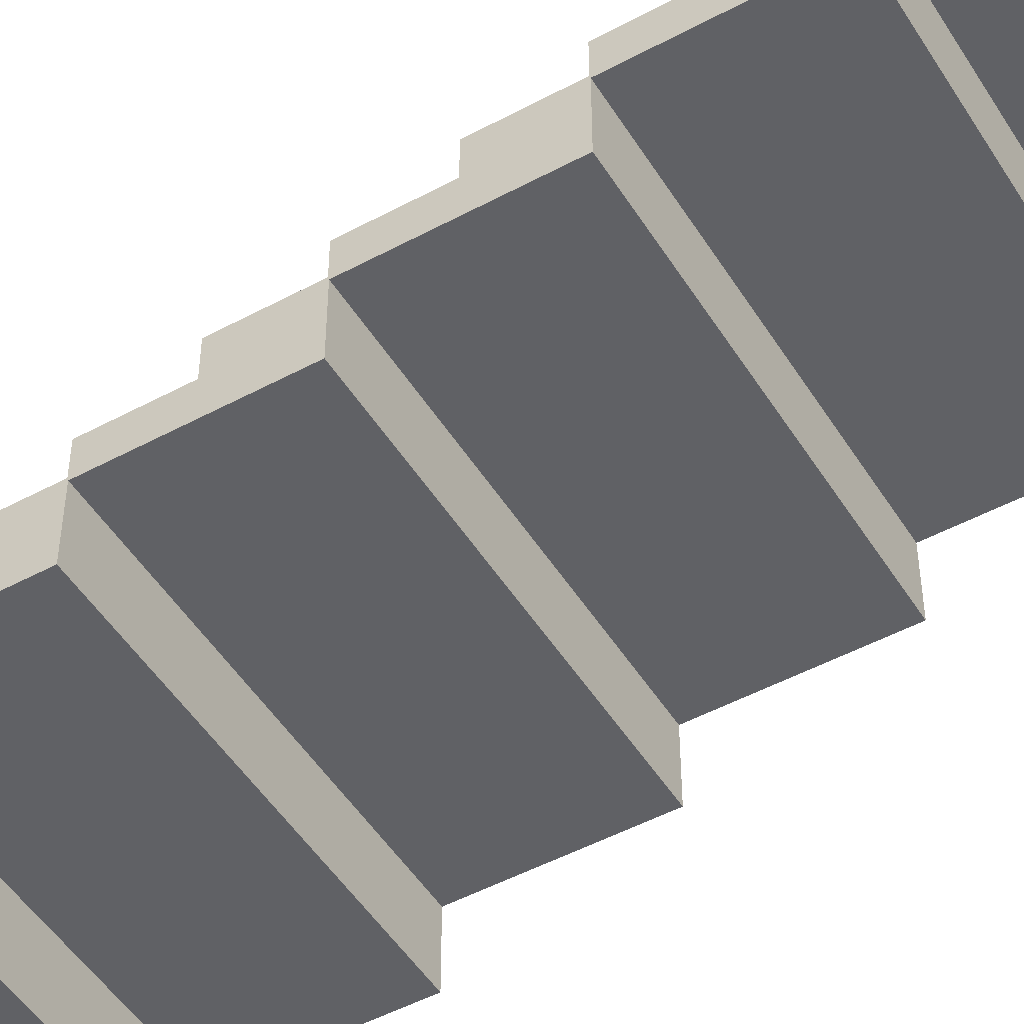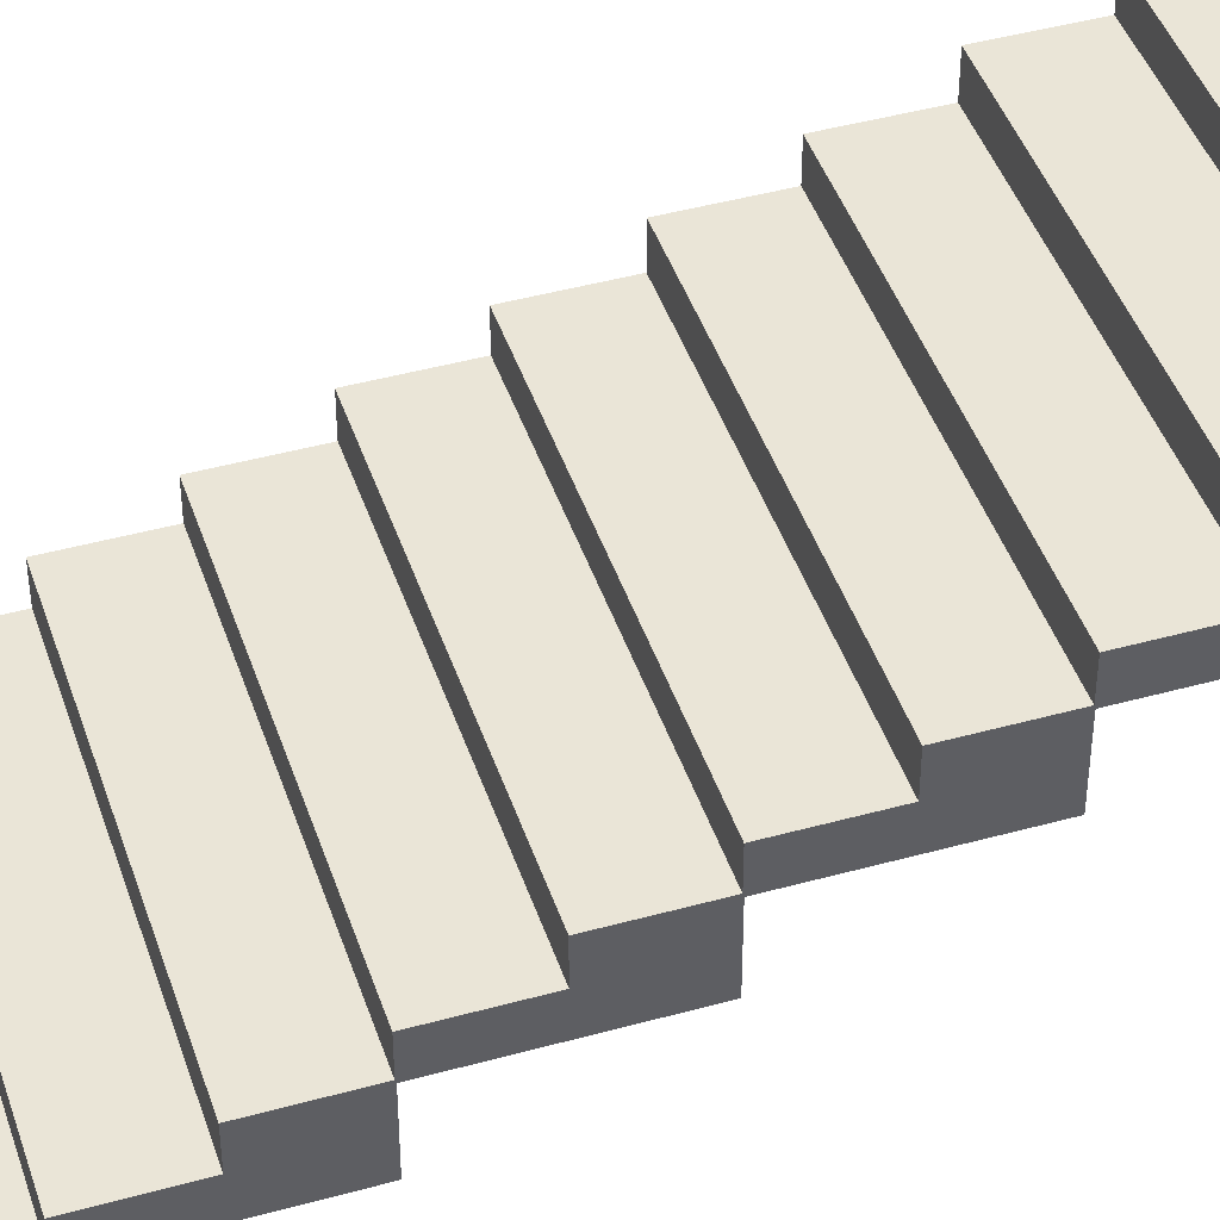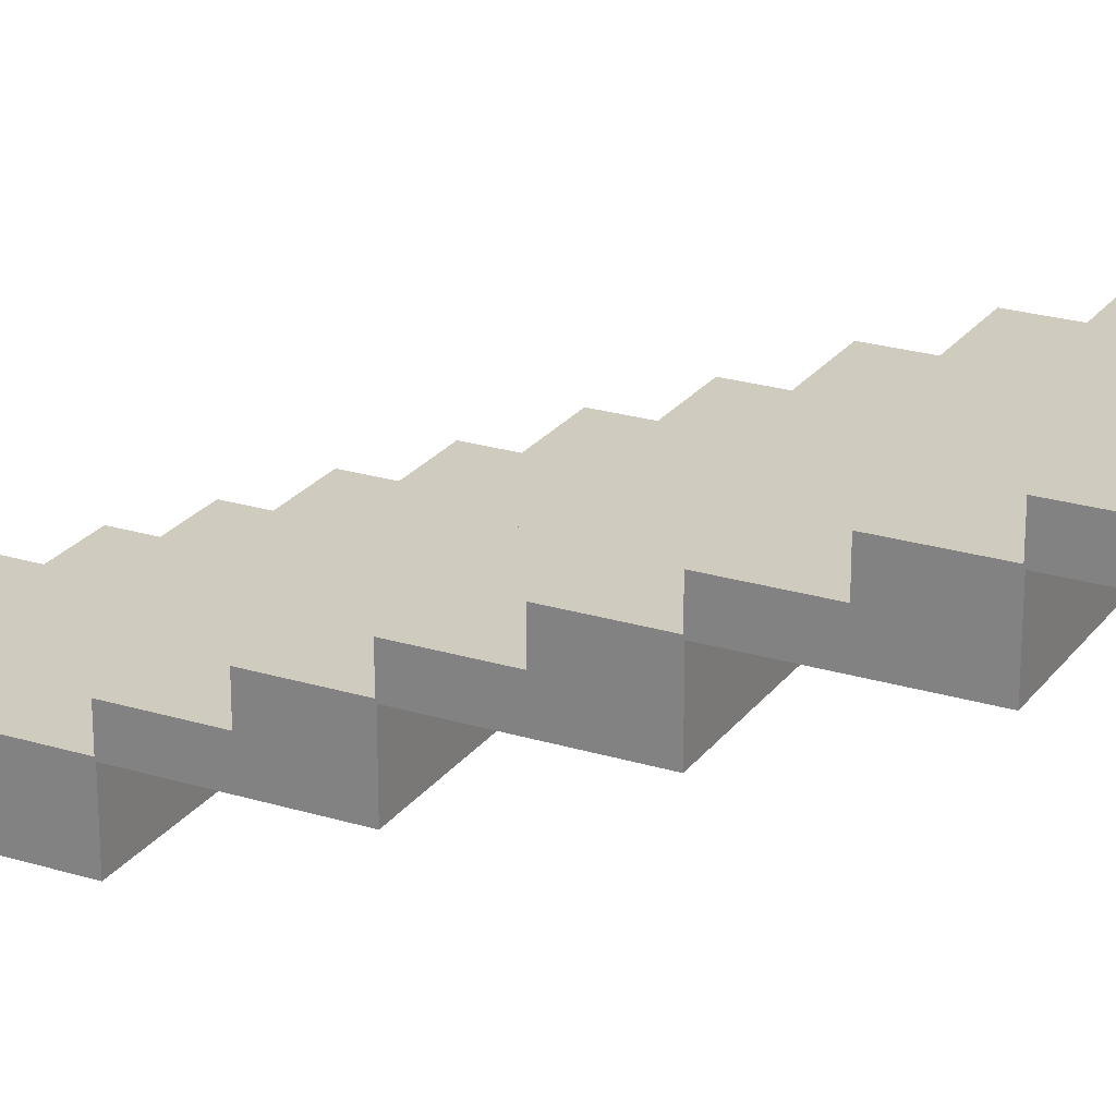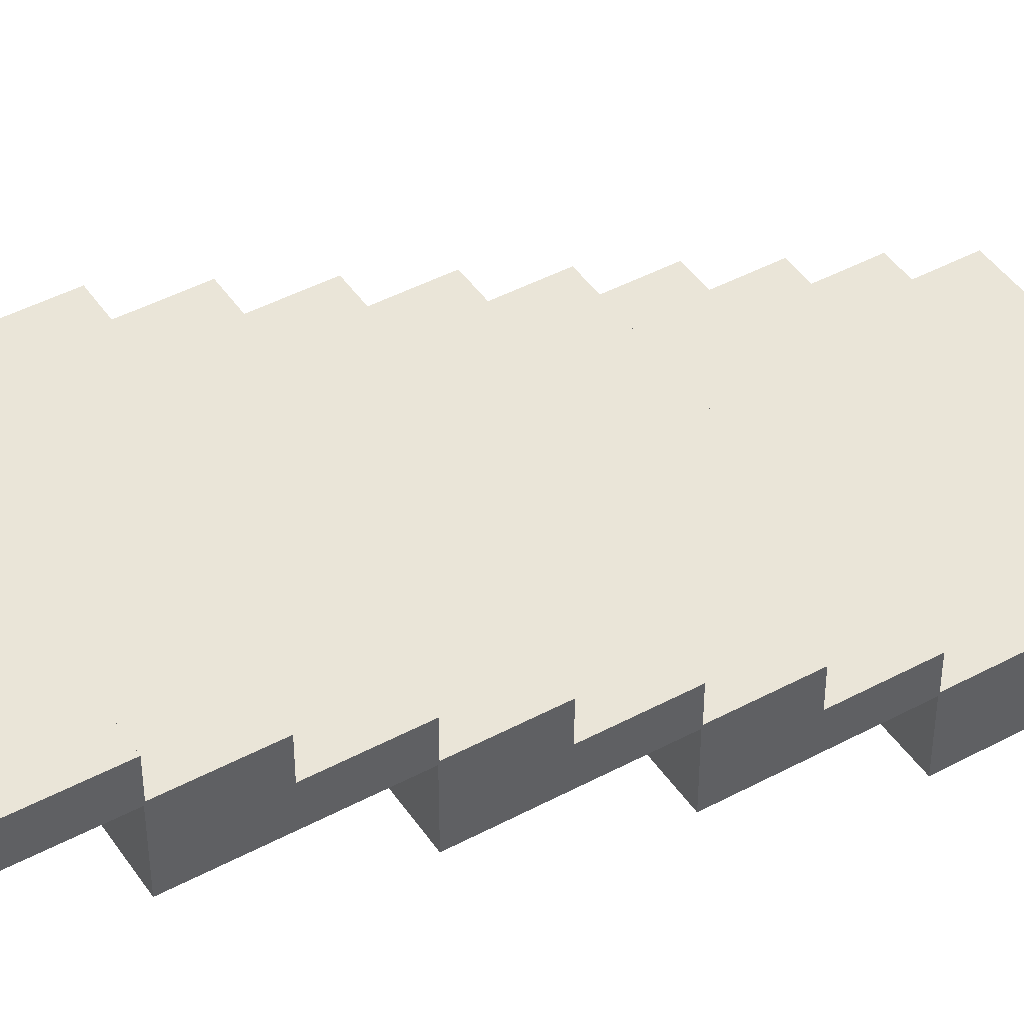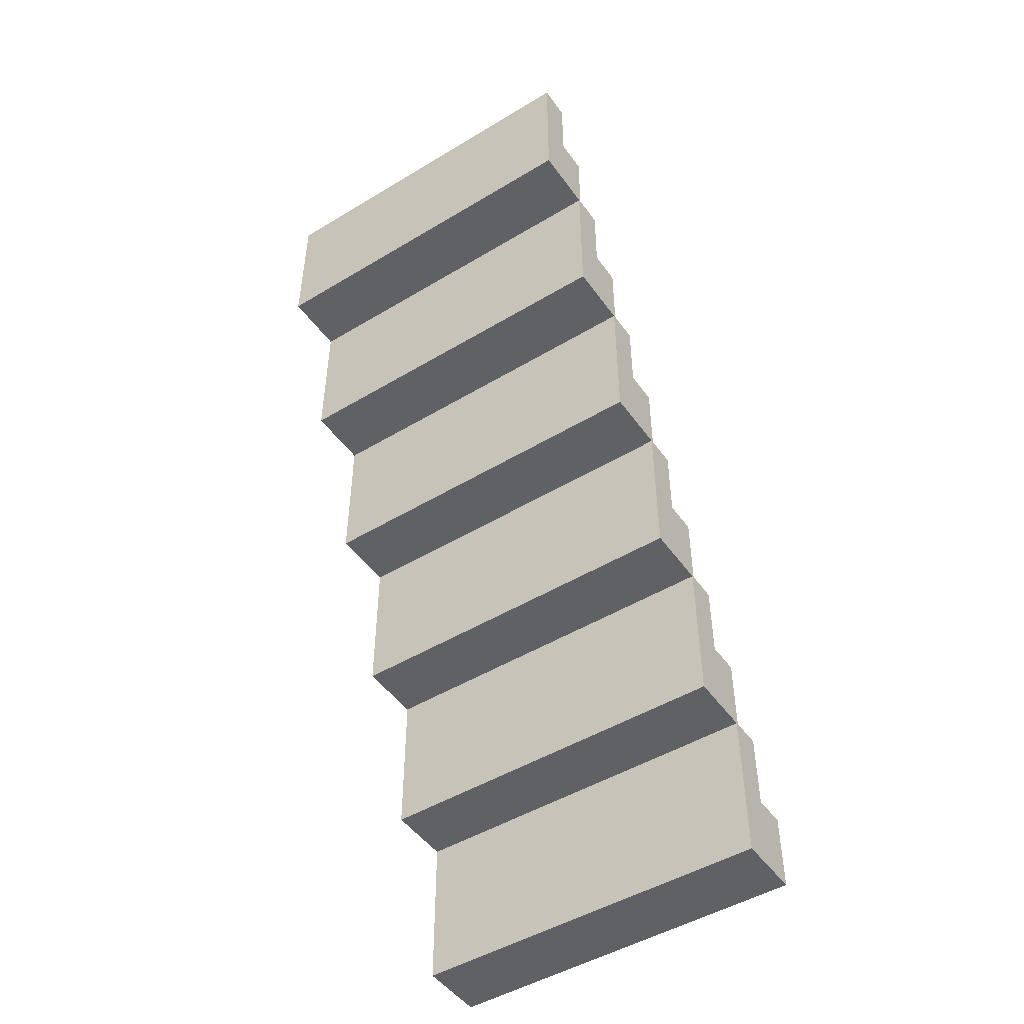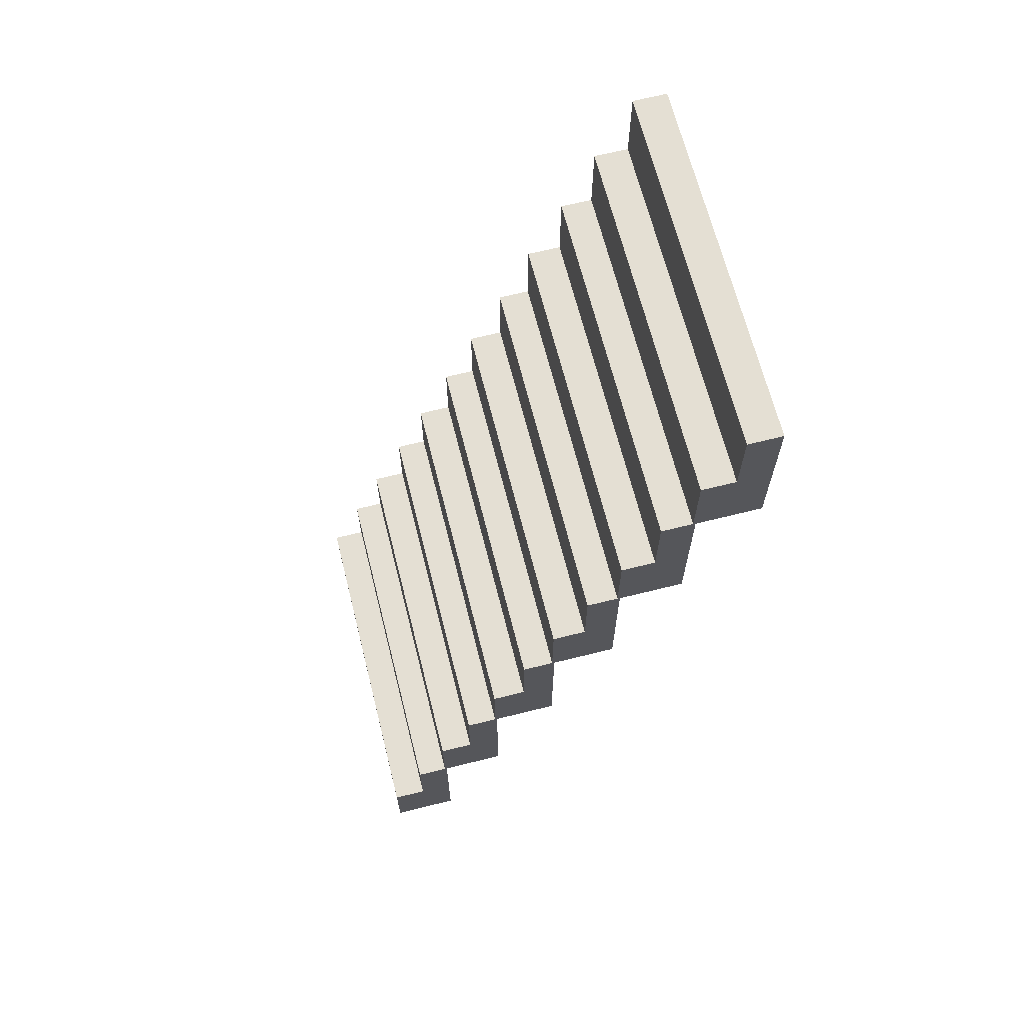
<metadata>
{"format":"obj","ext":"obj","renderer":"f3d","projection":"perspective","resolution":1024,"background":"white","views":[{"elev":-49.4,"azim":120.8,"up":"+Y"},{"elev":44.0,"azim":72.0,"up":"+Y"},{"elev":23.7,"azim":117.1,"up":"+Y"},{"elev":44.7,"azim":-121.9,"up":"+Y"},{"elev":-48.3,"azim":34.0,"up":"+Z"},{"elev":66.7,"azim":-104.1,"up":"+Z"}]}
</metadata>
<code>
o Cube
v 2.343 -1.569 4.058
v 2.343 -2.431 4.058
v 2.343 -2.431 6.058
v -2.343 -1.569 4.058
v -2.343 -2.431 4.058
v -2.343 -2.431 6.058
v 2.343 -1.569 5.058
v -2.343 -1.569 5.058
v 2.343 -2 4.058
v -2.343 -2 6.058
v 2.343 -2 6.058
v -2.343 -2 4.058
v 2.343 -2 5.058
v -2.343 -2 5.058
v 2.343 -0.7394 2.068
v 2.343 -1.601 2.068
v 2.343 -1.601 4.068
v -2.343 -0.7394 2.068
v -2.343 -1.601 2.068
v -2.343 -1.601 4.068
v 2.343 -0.7394 3.068
v -2.343 -0.7394 3.068
v 2.343 -1.17 2.068
v -2.343 -1.17 4.068
v 2.343 -1.17 4.068
v -2.343 -1.17 2.068
v 2.343 -1.17 3.068
v -2.343 -1.17 3.068
v 2.343 0.09059 0.07829
v 2.343 -0.7707 0.07829
v 2.343 -0.7707 2.078
v -2.343 0.09059 0.07829
v -2.343 -0.7707 0.07829
v -2.343 -0.7707 2.078
v 2.343 0.09059 1.078
v -2.343 0.09059 1.078
v 2.343 -0.3401 0.07829
v -2.343 -0.3401 2.078
v 2.343 -0.3401 2.078
v -2.343 -0.3401 0.07829
v 2.343 -0.3401 1.078
v -2.343 -0.3401 1.078
v 2.343 0.9206 -1.912
v 2.343 0.05931 -1.912
v 2.343 0.05931 0.08829
v -2.343 0.9206 -1.912
v -2.343 0.05931 -1.912
v -2.343 0.05931 0.08829
v 2.343 0.9206 -0.9117
v -2.343 0.9206 -0.9117
v 2.343 0.4899 -1.912
v -2.343 0.4899 0.08829
v 2.343 0.4899 0.08829
v -2.343 0.4899 -1.912
v 2.343 0.4899 -0.9117
v -2.343 0.4899 -0.9117
v 2.343 1.751 -3.902
v 2.343 0.8893 -3.902
v 2.343 0.8893 -1.902
v -2.343 1.751 -3.902
v -2.343 0.8893 -3.902
v -2.343 0.8893 -1.902
v 2.343 1.751 -2.902
v -2.343 1.751 -2.902
v 2.343 1.32 -3.902
v -2.343 1.32 -1.902
v 2.343 1.32 -1.902
v -2.343 1.32 -3.902
v 2.343 1.32 -2.902
v -2.343 1.32 -2.902
v 2.343 2.581 -5.892
v 2.343 1.719 -5.892
v 2.343 1.719 -3.892
v -2.343 2.581 -5.892
v -2.343 1.719 -5.892
v -2.343 1.719 -3.892
v 2.343 2.581 -4.892
v -2.343 2.581 -4.892
v 2.343 2.15 -5.892
v -2.343 2.15 -3.892
v 2.343 2.15 -3.892
v -2.343 2.15 -5.892
v 2.343 2.15 -4.892
v -2.343 2.15 -4.892
f 14 8 4 12
f 14 12 5 6 10
f 7 8 14 13
f 12 4 1 9
f 9 1 7 13
f 14 10 11 13
f 1 4 8 7
f 5 2 3 6
f 5 12 9 2
f 3 11 10 6
f 13 11 3 2 9
f 28 22 18 26
f 28 26 19 20 24
f 21 22 28 27
f 26 18 15 23
f 23 15 21 27
f 28 24 25 27
f 15 18 22 21
f 19 16 17 20
f 19 26 23 16
f 17 25 24 20
f 27 25 17 16 23
f 42 36 32 40
f 42 40 33 34 38
f 35 36 42 41
f 40 32 29 37
f 37 29 35 41
f 42 38 39 41
f 29 32 36 35
f 33 30 31 34
f 33 40 37 30
f 31 39 38 34
f 41 39 31 30 37
f 56 50 46 54
f 56 54 47 48 52
f 49 50 56 55
f 54 46 43 51
f 51 43 49 55
f 56 52 53 55
f 43 46 50 49
f 47 44 45 48
f 47 54 51 44
f 45 53 52 48
f 55 53 45 44 51
f 70 64 60 68
f 70 68 61 62 66
f 63 64 70 69
f 68 60 57 65
f 65 57 63 69
f 70 66 67 69
f 57 60 64 63
f 61 58 59 62
f 61 68 65 58
f 59 67 66 62
f 69 67 59 58 65
f 84 78 74 82
f 84 82 75 76 80
f 77 78 84 83
f 82 74 71 79
f 79 71 77 83
f 84 80 81 83
f 71 74 78 77
f 75 72 73 76
f 75 82 79 72
f 73 81 80 76
f 83 81 73 72 79

</code>
